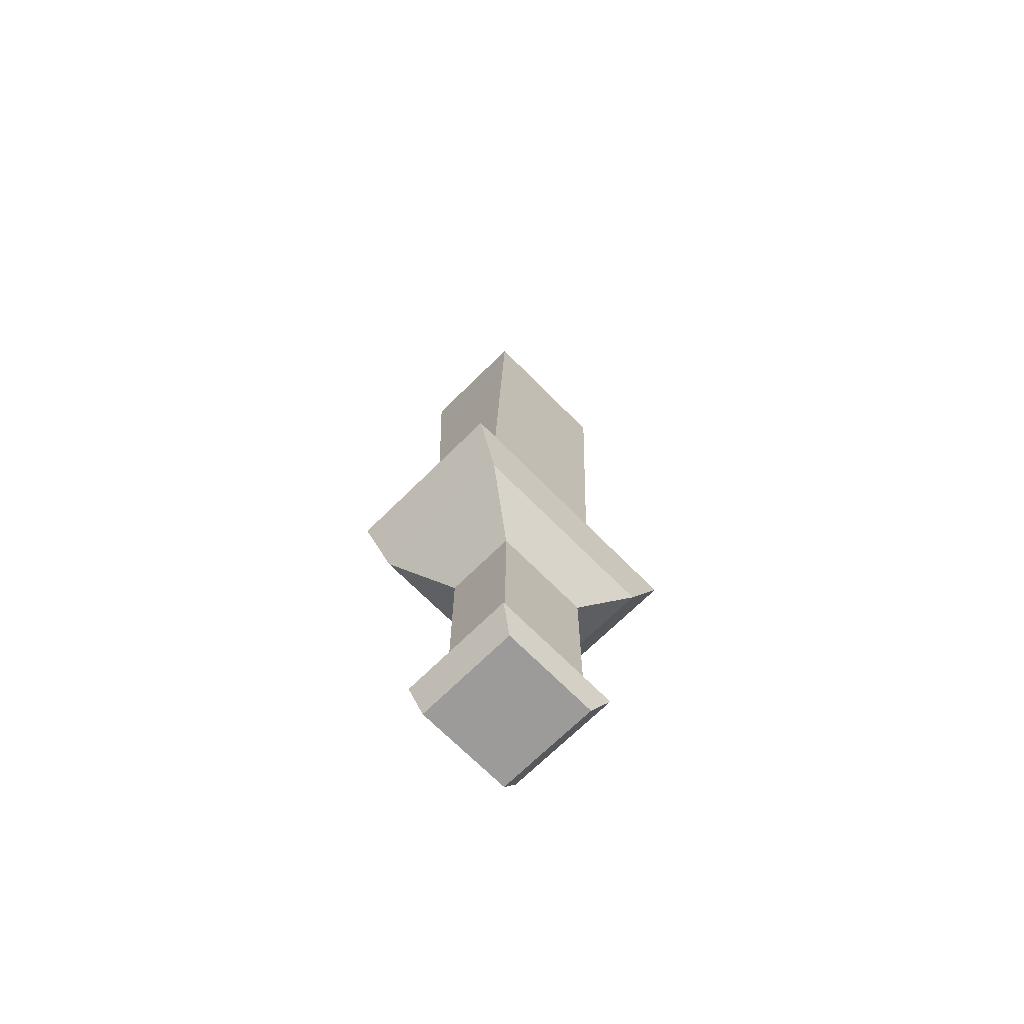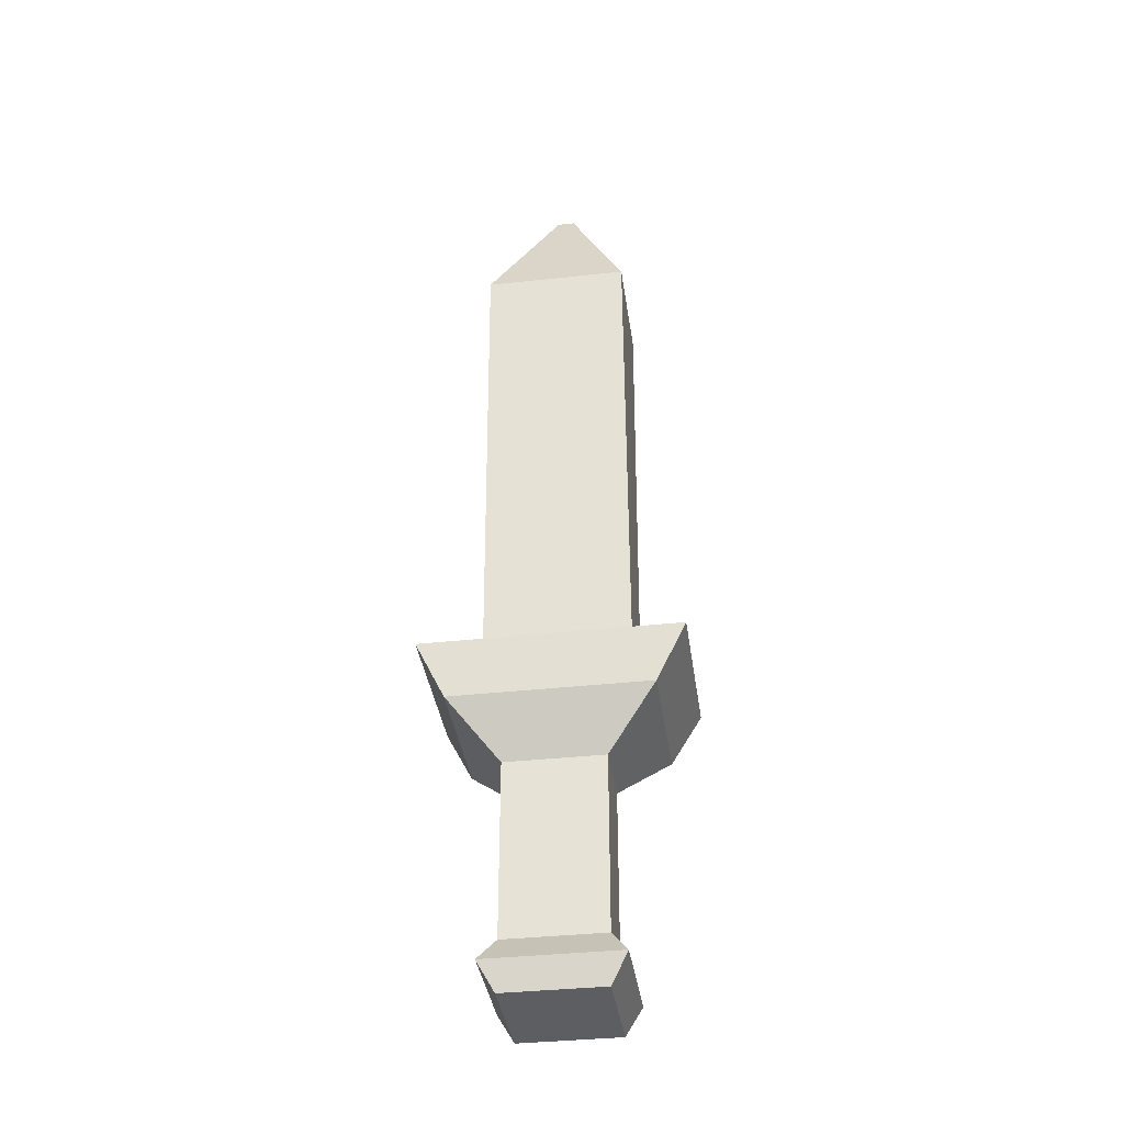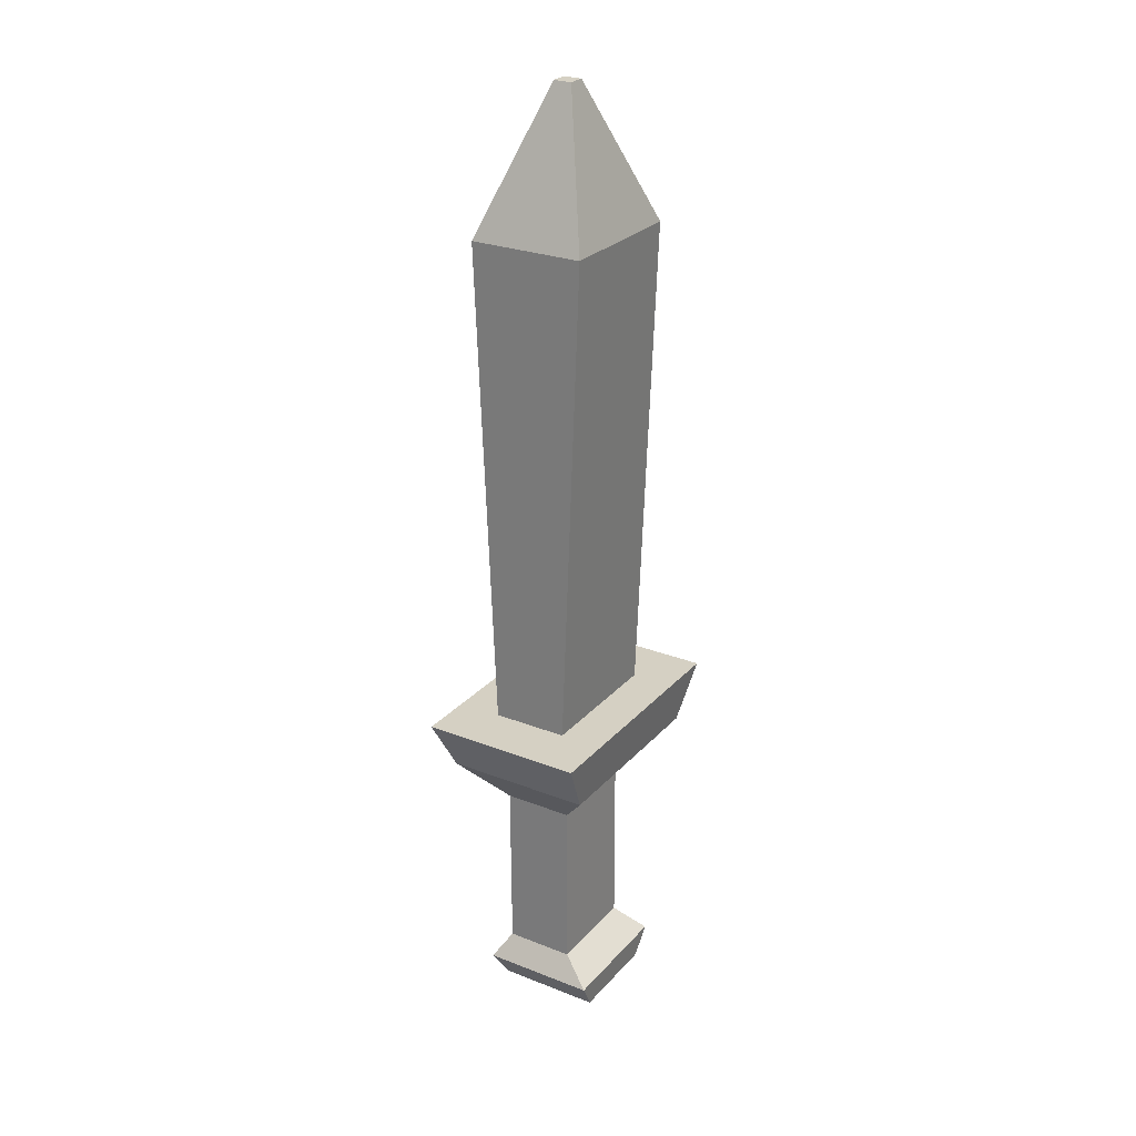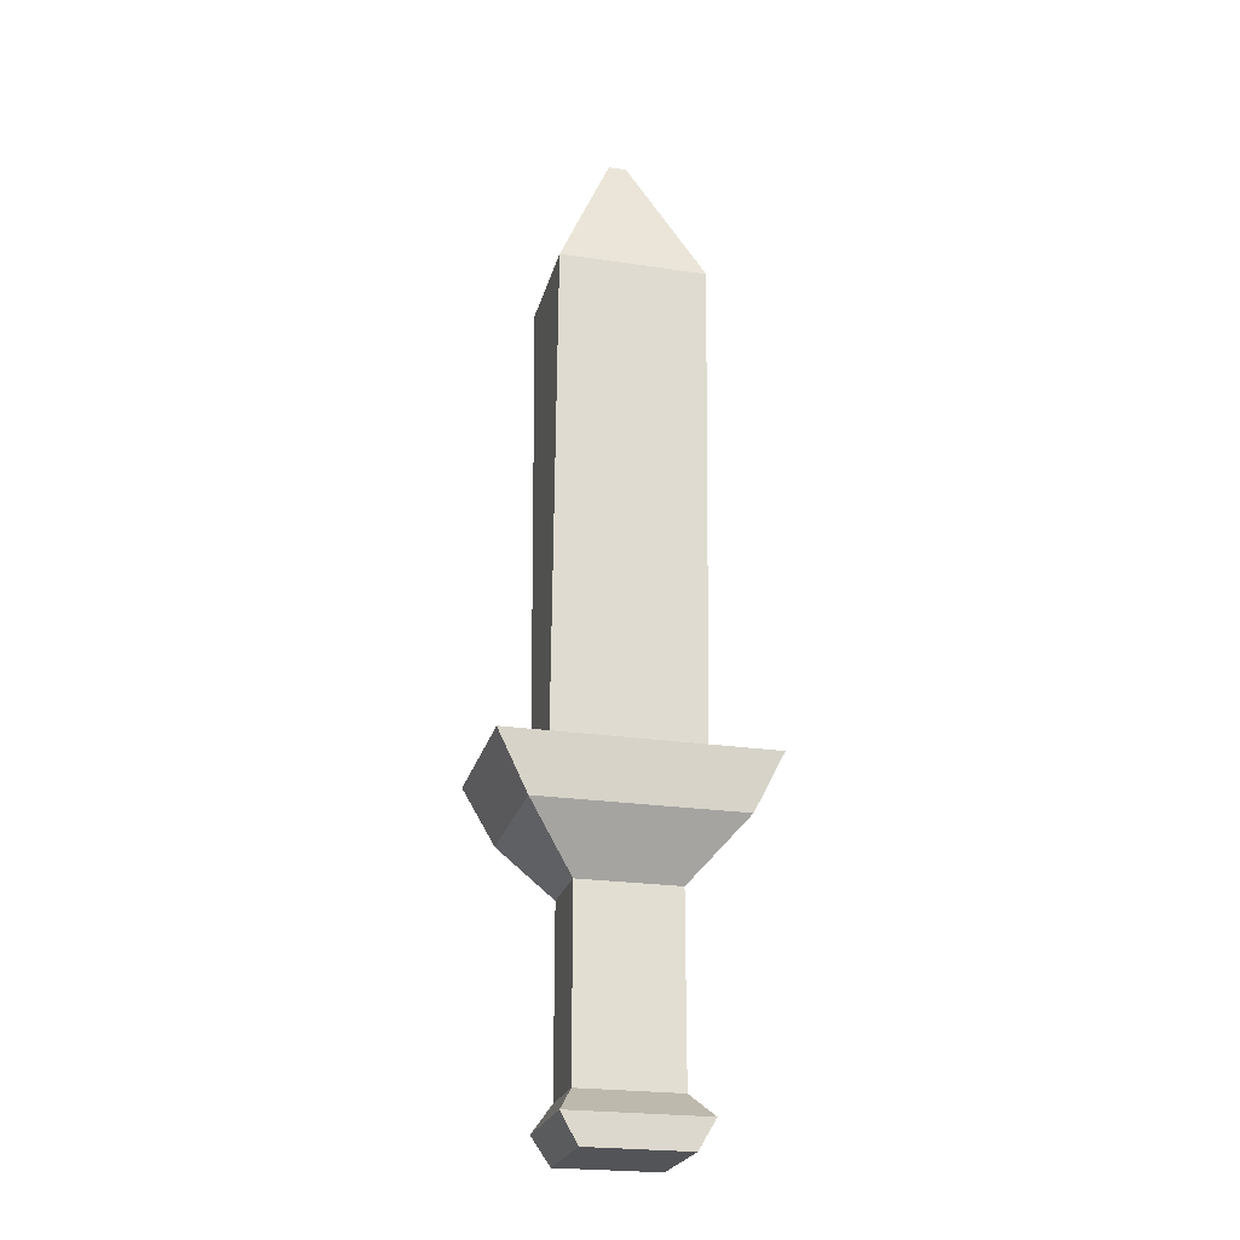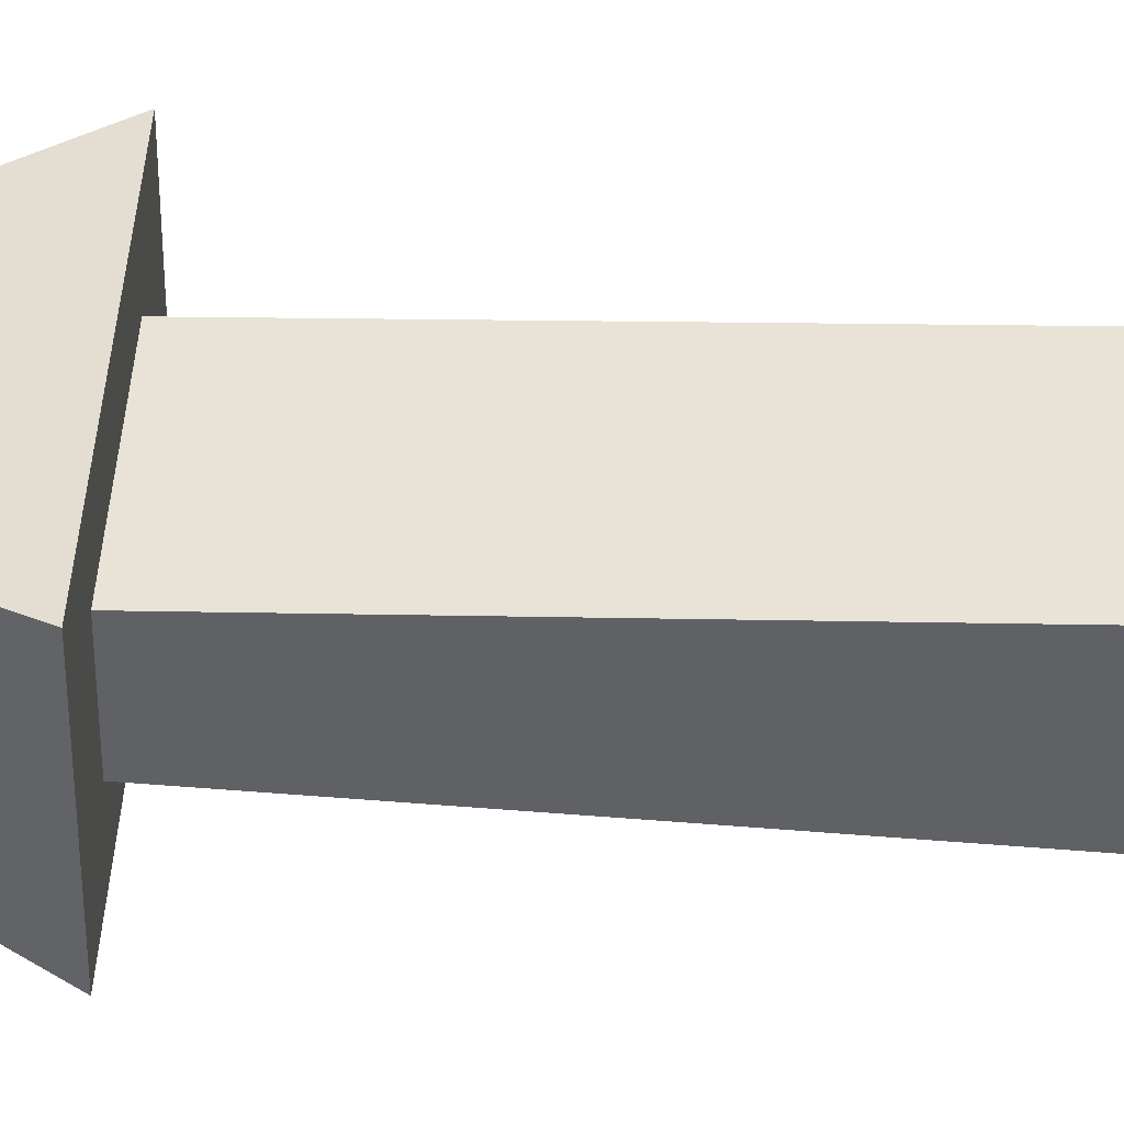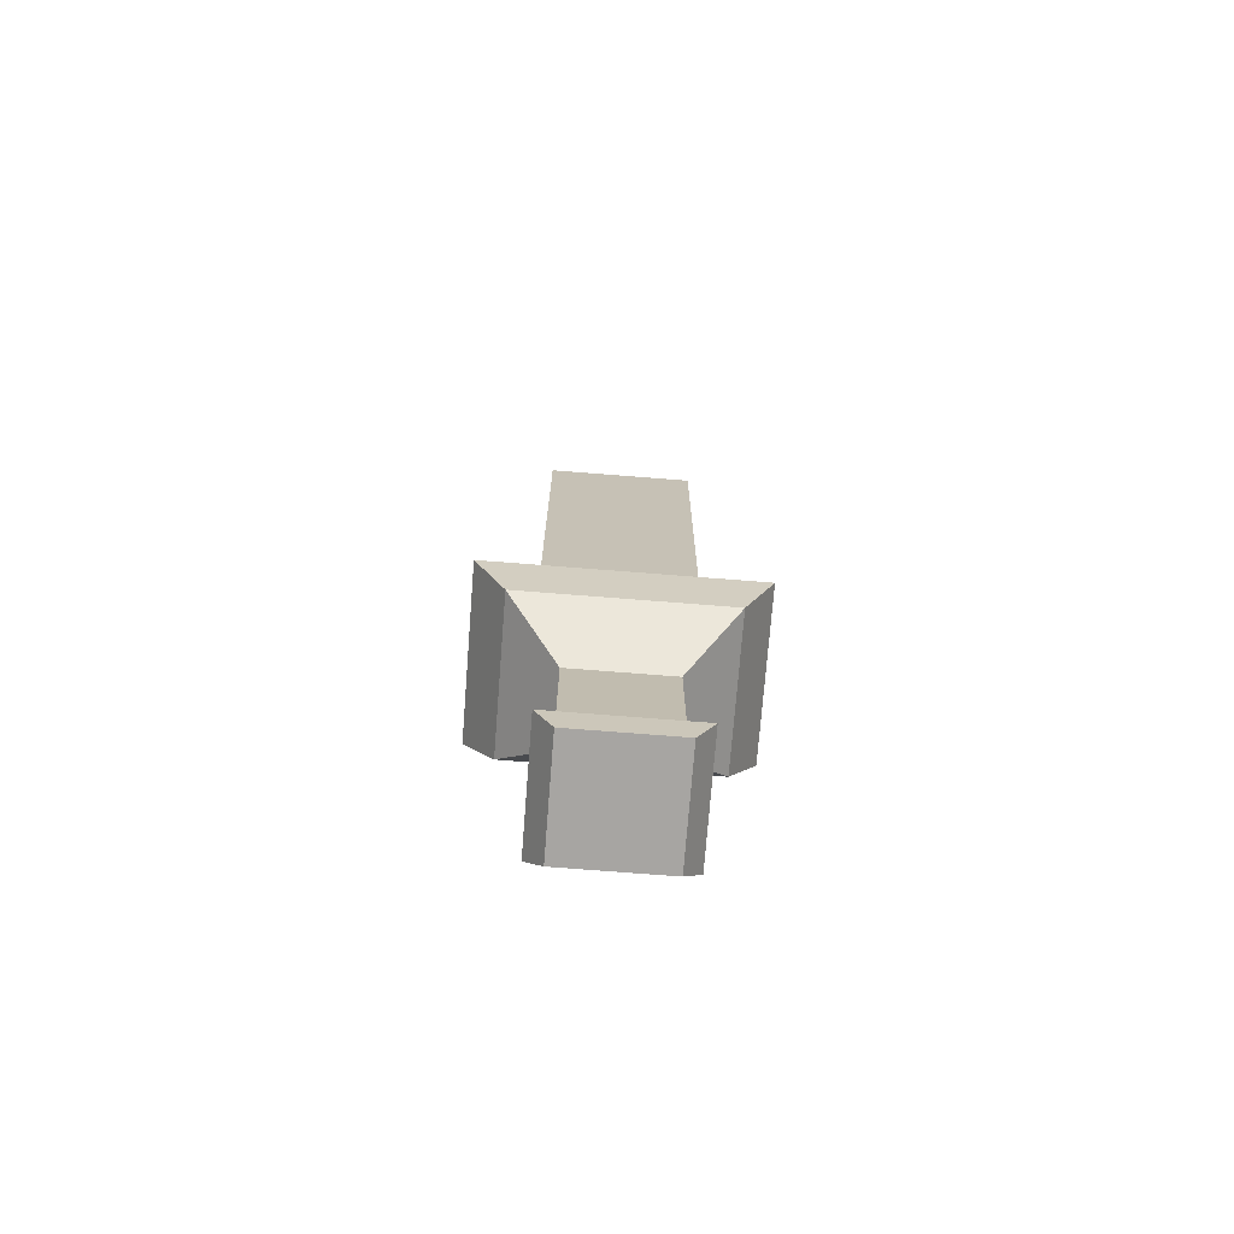
<metadata>
{"format":"obj","ext":"obj","renderer":"f3d","projection":"perspective","resolution":1024,"background":"white","views":[{"elev":-69.8,"azim":-45.3,"up":"+Y"},{"elev":-37.3,"azim":8.0,"up":"+Y"},{"elev":26.4,"azim":121.7,"up":"+Y"},{"elev":-23.6,"azim":166.0,"up":"+Y"},{"elev":42.8,"azim":93.5,"up":"+Z"},{"elev":-73.9,"azim":175.5,"up":"+Y"}]}
</metadata>
<code>
g default
v 1.188 0.8911 -4.708
v 1.79 0.8911 -4.708
v 1.104 1.062 -4.683
v 1.881 1.062 -4.683
v 1.104 1.062 -5.184
v 1.881 1.062 -5.184
v 1.188 0.8911 -5.159
v 1.79 0.8911 -5.159
v 1.339 0.7221 -5.02
v 1.64 0.7221 -5.02
v 1.64 0.722 -4.806
v 1.339 0.722 -4.806
v 1.339 0.1801 -5.022
v 1.64 0.1801 -5.022
v 1.64 0.1806 -4.808
v 1.339 0.1806 -4.808
v 1.289 0.1068 -5.115
v 1.69 0.1068 -5.115
v 1.69 0.106 -4.762
v 1.289 0.106 -4.762
v 1.339 0.0206 -5.108
v 1.64 0.0206 -5.108
v 1.64 0.0206 -4.79
v 1.339 0.0206 -4.79
v 1.276 1.062 -4.817
v 1.715 1.062 -4.817
v 1.715 1.062 -5.05
v 1.276 1.062 -5.05
v 1.276 2.564 -4.759
v 1.716 2.564 -4.759
v 1.716 2.564 -5.108
v 1.276 2.564 -5.108
v 1.536 2.991 -4.916
v 1.536 2.991 -4.971
v 1.484 2.991 -4.971
v 1.484 2.991 -4.916
g pCube1
f 1 2 4 3
f 5 6 8 7
f 21 22 23 24
f 2 8 6 4
f 7 1 3 5
f 7 8 10 9
f 8 2 11 10
f 2 1 12 11
f 1 7 9 12
f 9 10 14 13
f 10 11 15 14
f 11 12 16 15
f 12 9 13 16
f 13 14 18 17
f 14 15 19 18
f 15 16 20 19
f 16 13 17 20
f 17 18 22 21
f 18 19 23 22
f 19 20 24 23
f 20 17 21 24
f 3 4 26 25
f 4 6 27 26
f 6 5 28 27
f 5 3 25 28
f 25 26 30 29
f 26 27 31 30
f 27 28 32 31
f 28 25 29 32
f 33 34 35 36
f 30 31 34 33
f 31 32 35 34
f 32 29 36 35
f 29 30 33 36

</code>
